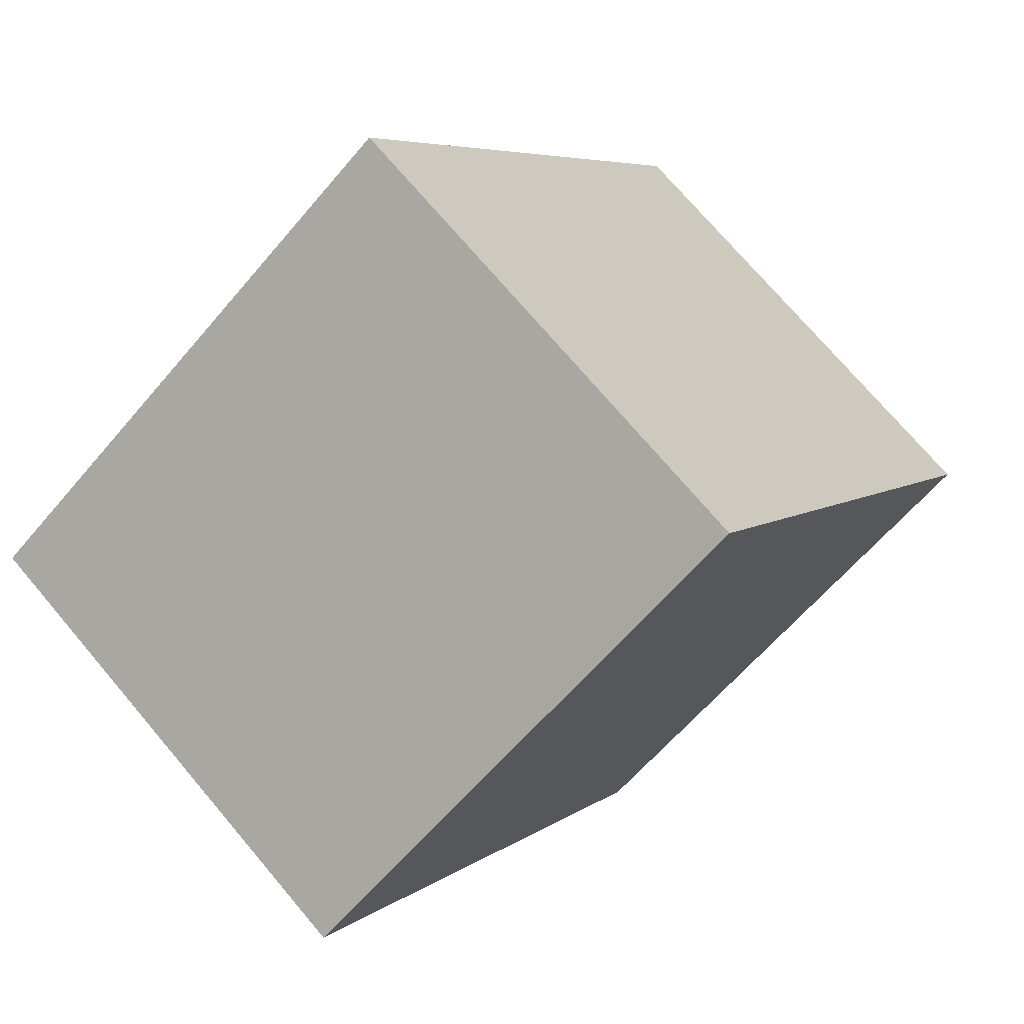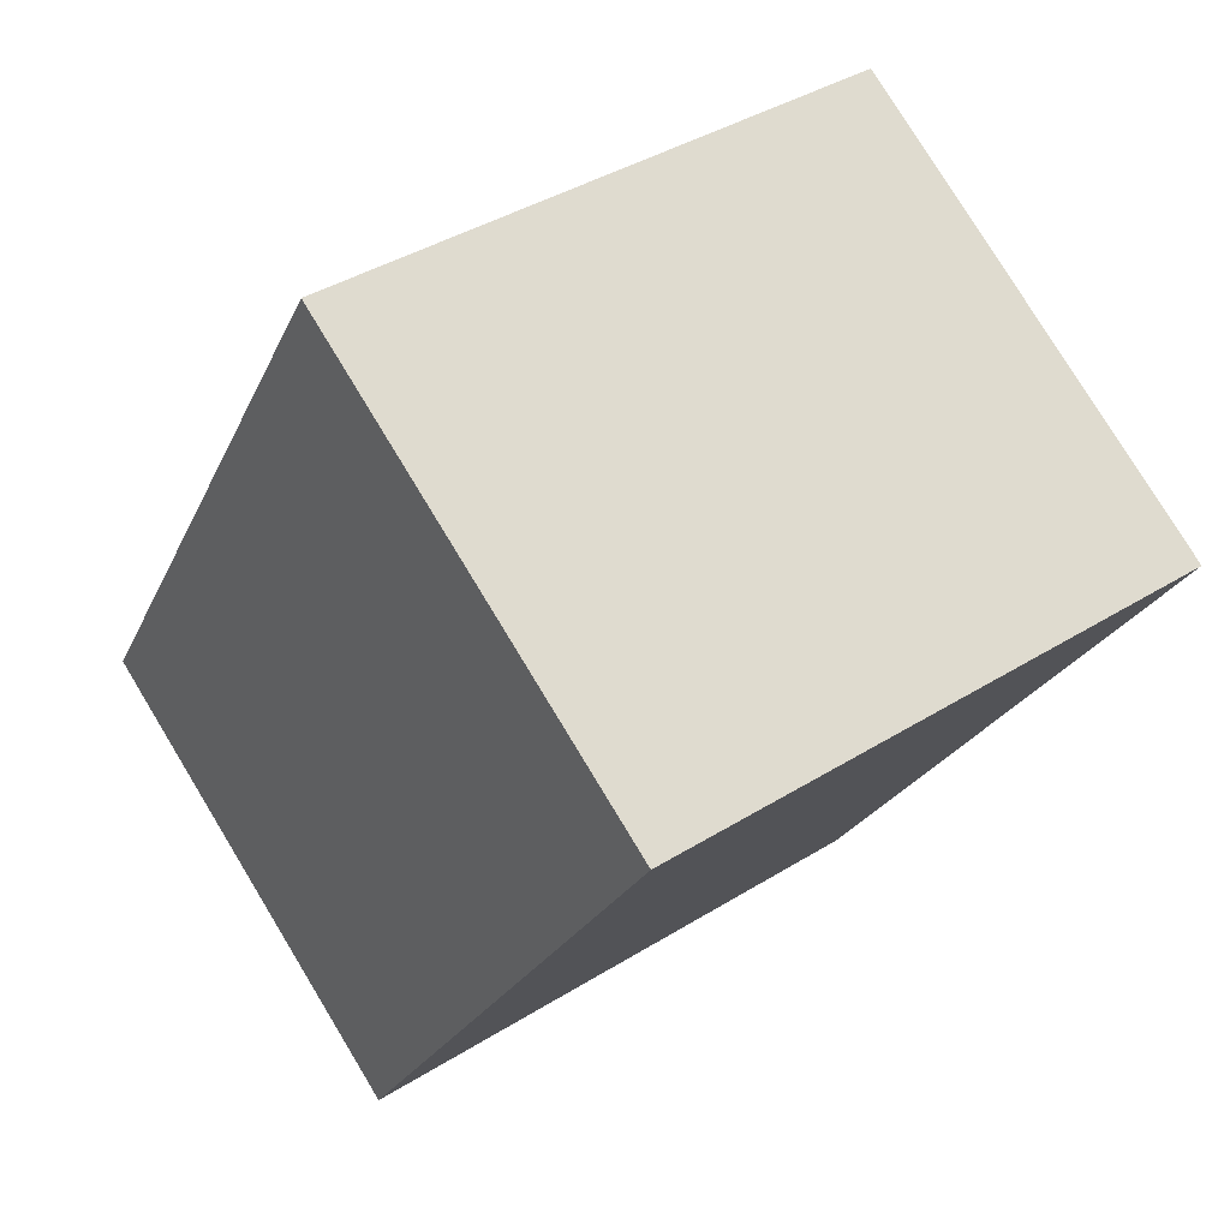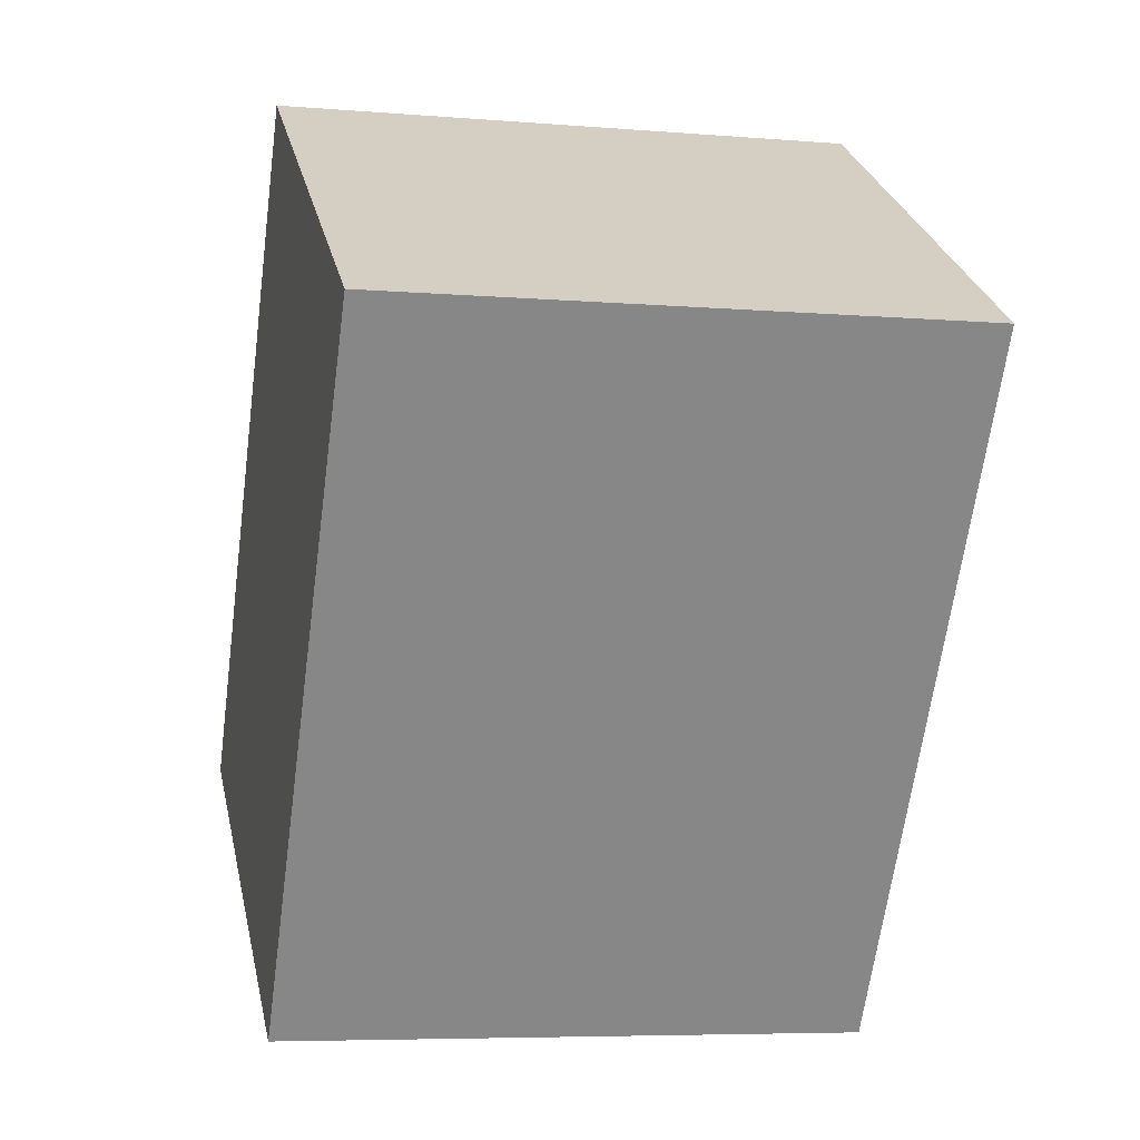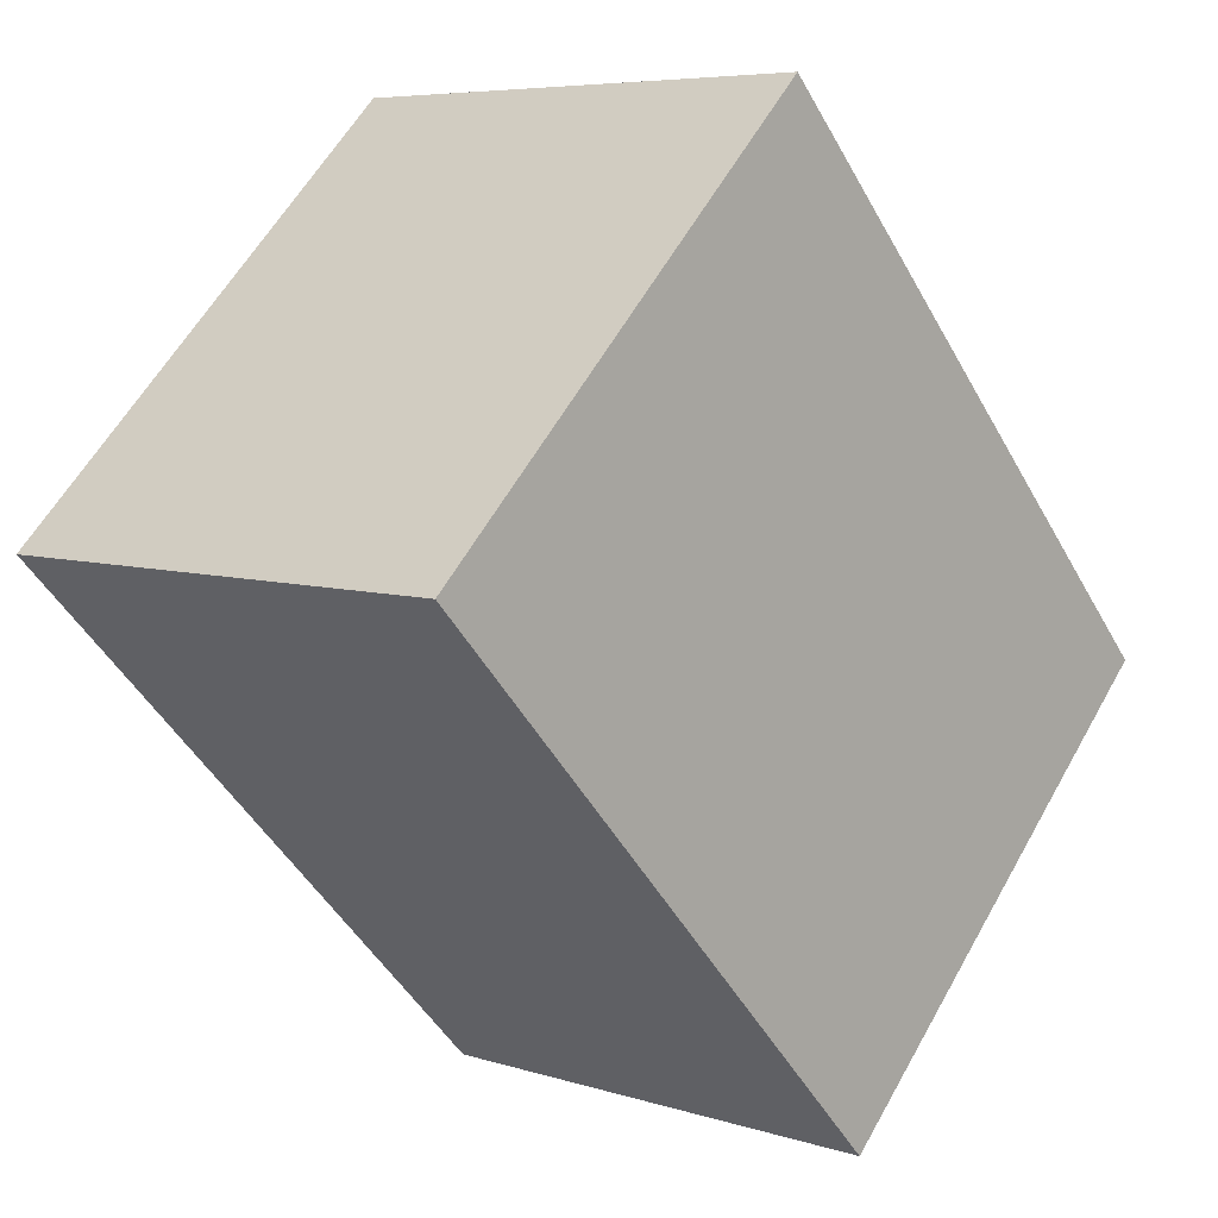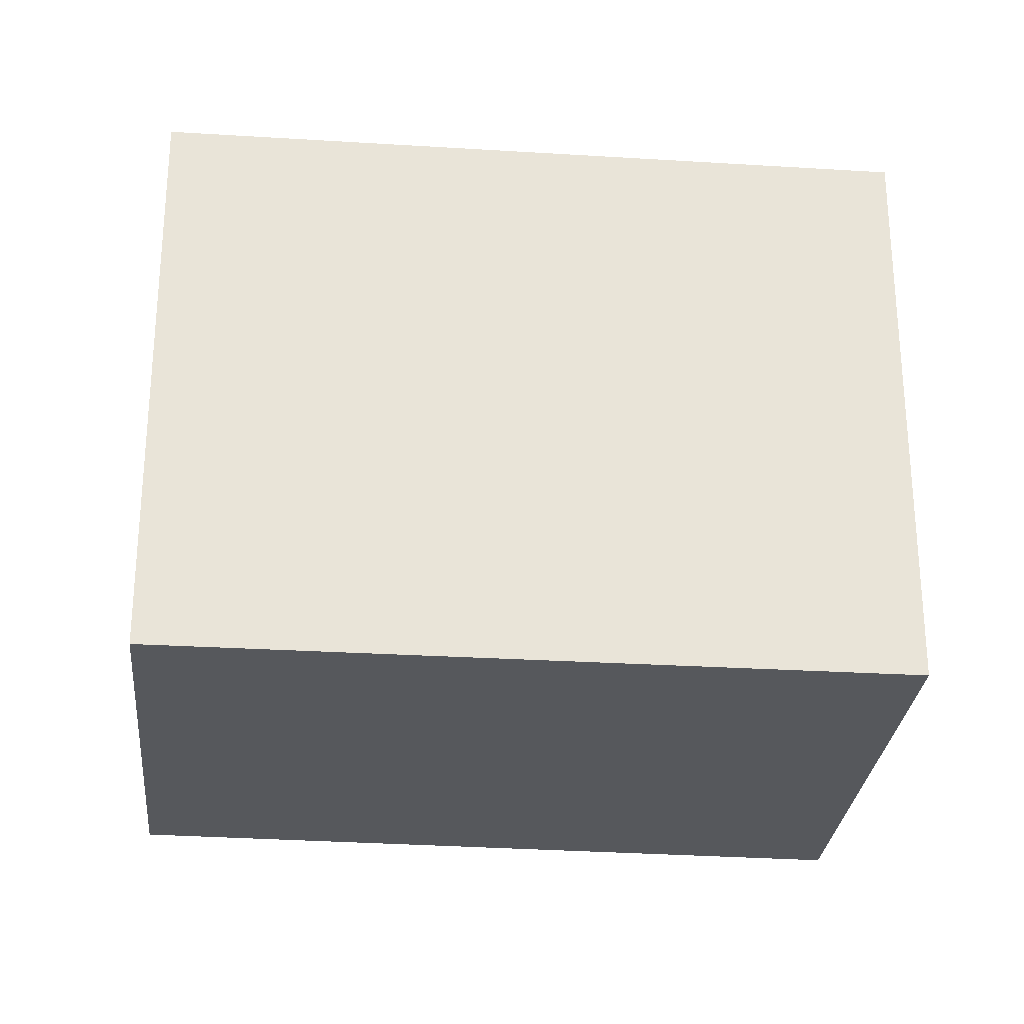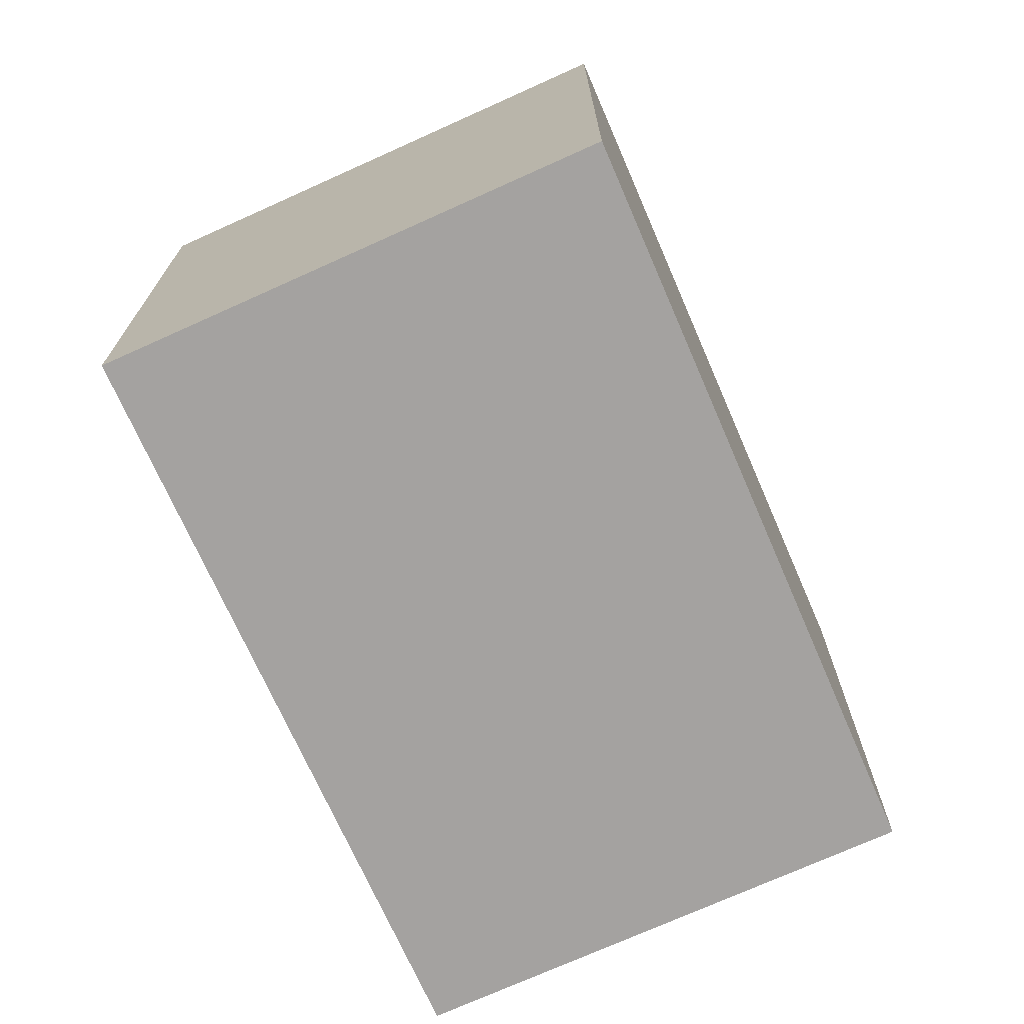
<metadata>
{"format":"obj","ext":"obj","renderer":"f3d","projection":"perspective","resolution":1024,"background":"white","views":[{"elev":-61.9,"azim":-40.0,"up":"+Z"},{"elev":39.5,"azim":52.1,"up":"+Z"},{"elev":-6.3,"azim":76.1,"up":"+Z"},{"elev":59.0,"azim":-150.9,"up":"+Z"},{"elev":-28.0,"azim":-63.1,"up":"+Y"},{"elev":-72.7,"azim":56.6,"up":"+Y"}]}
</metadata>
<code>
v  5.147 4.205 3.151
v  1.993 4.205 3.151
v  2.894 4.205 4.576
v  6.021 4.205 2.598
v  3.053 4.205 -1.931
v  0 4.205 2.575e-16
v  2.894 -2.802e-16 4.576
v  6.021 -1.591e-16 2.598
v  5.147 -1.929e-16 3.151
v  3.053 1.182e-16 -1.931
v  0 0 0
v  1.993 -1.929e-16 3.151
g defaultobject
f 1 2 3
f 2 1 4
f 2 4 5
f 2 5 6
f 7 1 3
f 1 7 4
f 4 7 8
f 8 7 9
f 8 5 4
f 5 8 10
f 10 6 5
f 6 10 11
f 2 7 3
f 7 2 6
f 7 6 12
f 12 6 11
f 12 9 7
f 9 12 8
f 8 12 10
f 10 12 11

</code>
